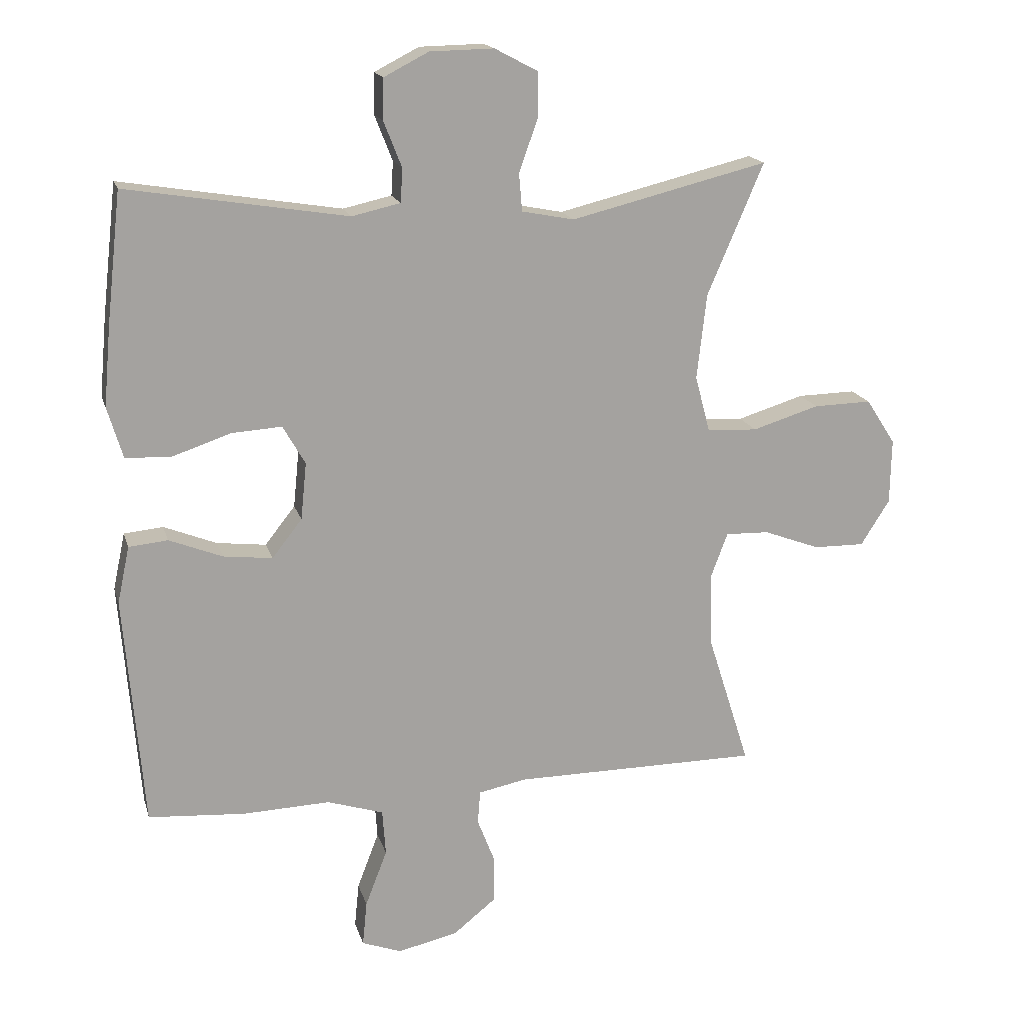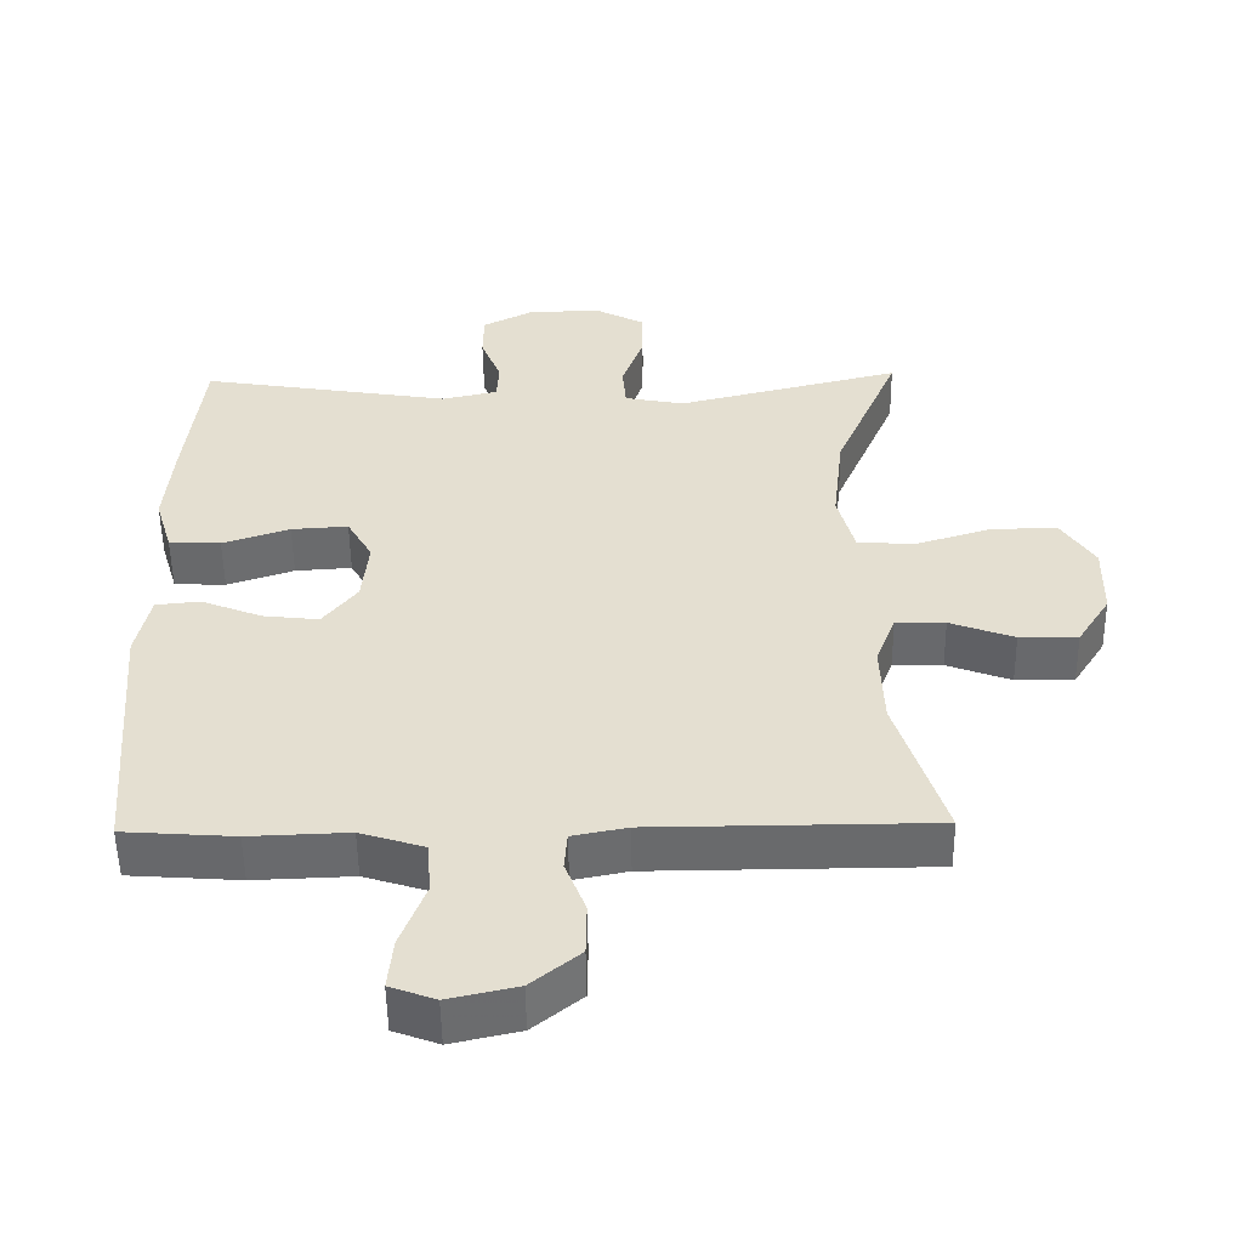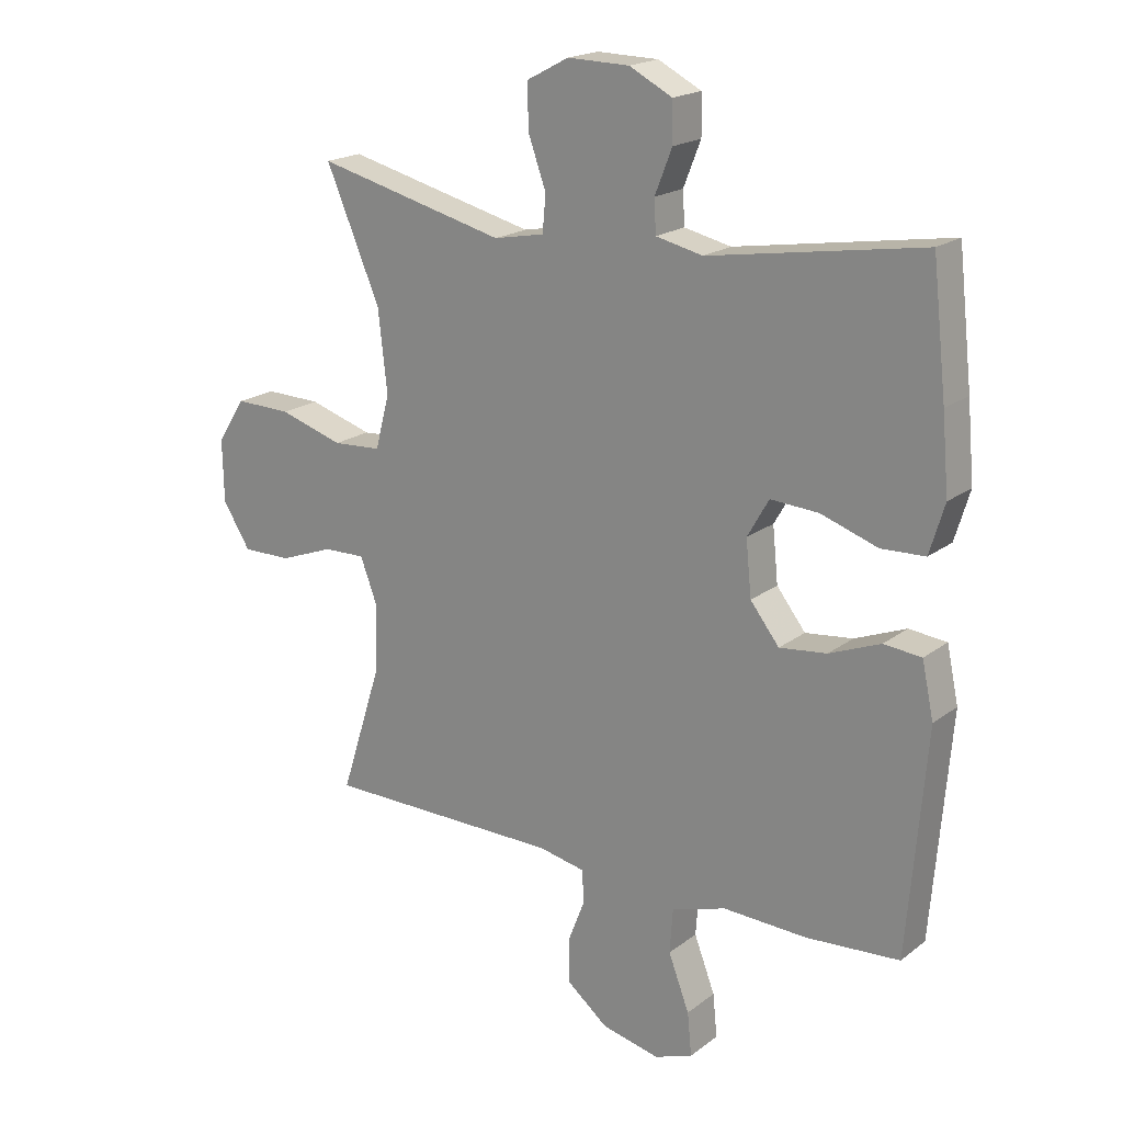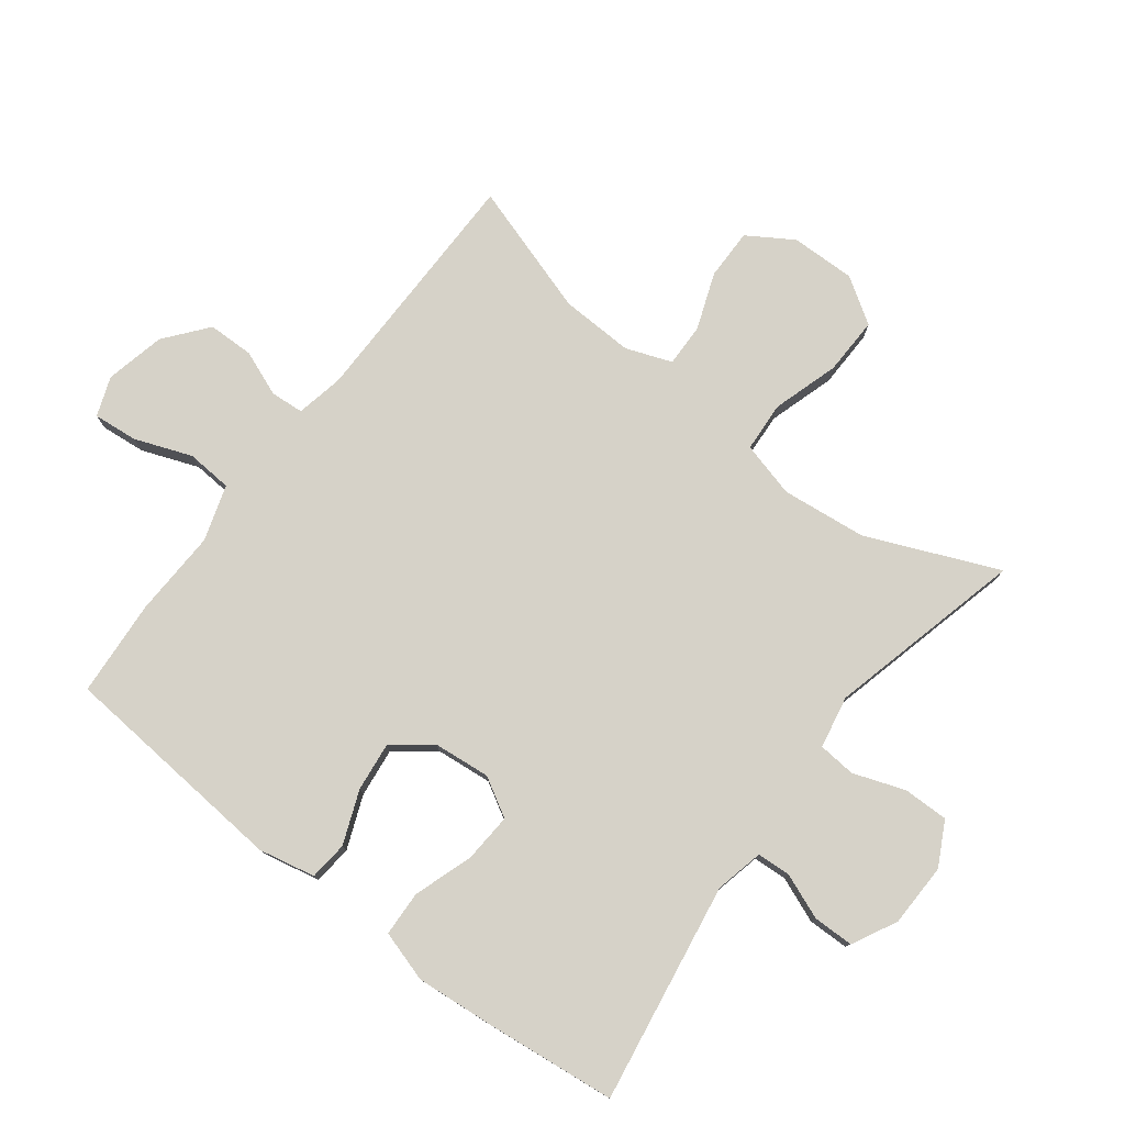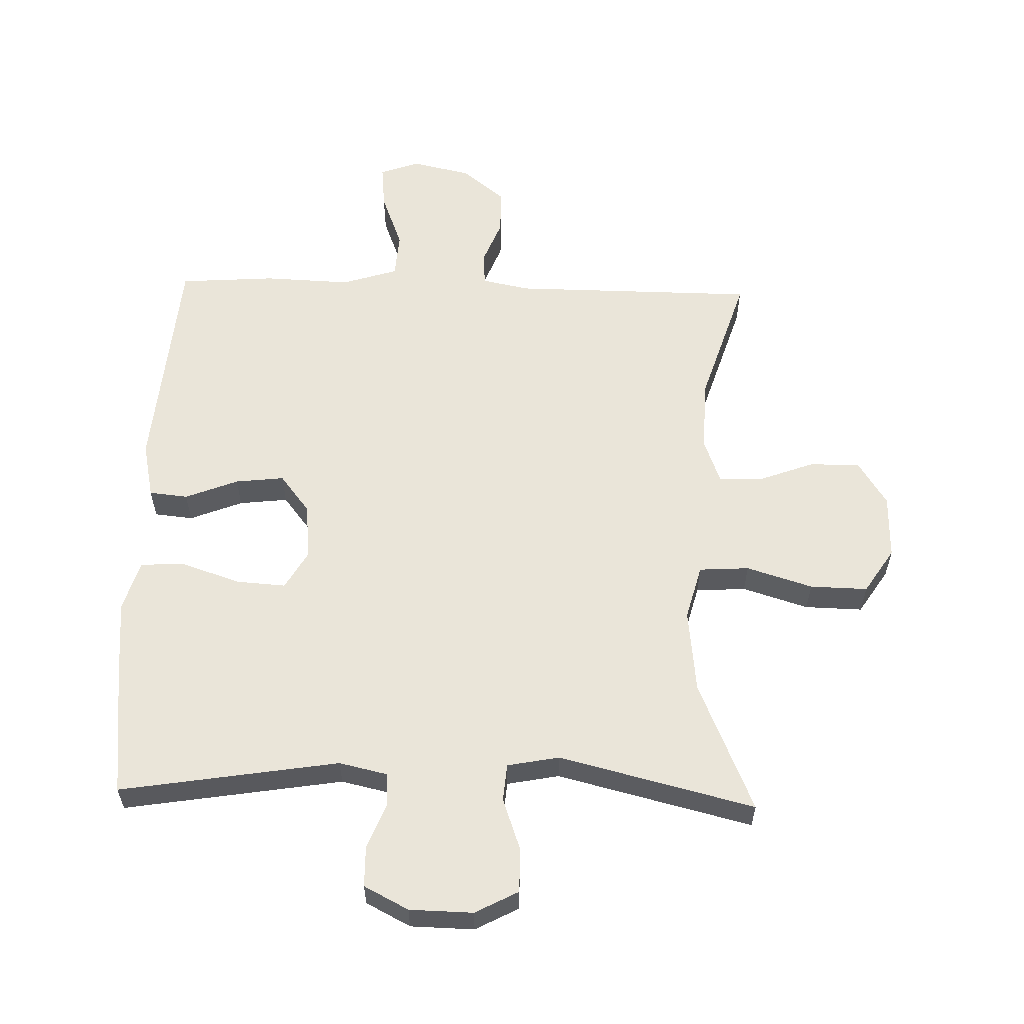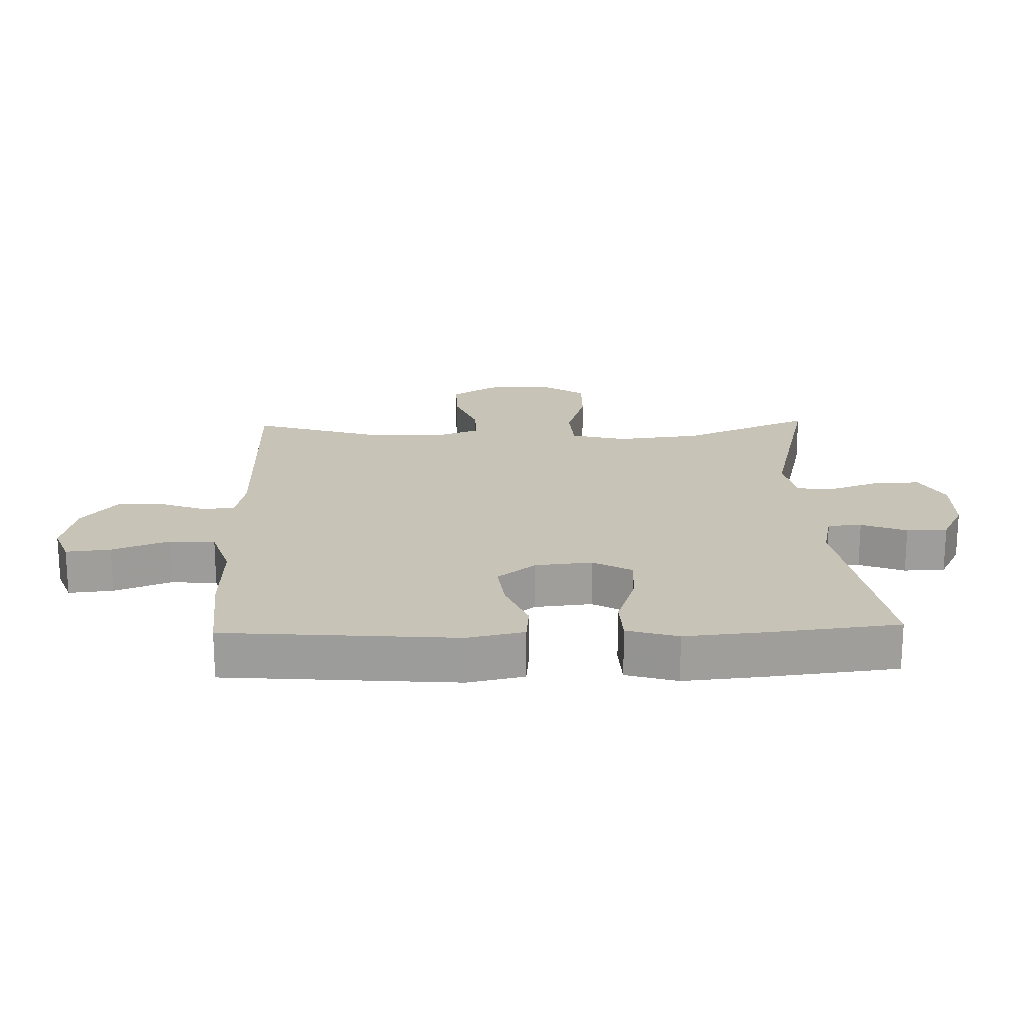
<metadata>
{"format":"obj","ext":"obj","renderer":"f3d","projection":"perspective","resolution":1024,"background":"white","views":[{"elev":17.1,"azim":-14.4,"up":"+Z"},{"elev":-52.9,"azim":0.8,"up":"+Z"},{"elev":19.3,"azim":-144.1,"up":"+Z"},{"elev":77.9,"azim":-52.5,"up":"+Y"},{"elev":58.5,"azim":1.7,"up":"+Y"},{"elev":19.6,"azim":-91.8,"up":"+Y"}]}
</metadata>
<code>
v 0.5 0.07 0.5
v 0.412 0.07 0.294
v 0.397 0.07 0.161
v 0.42 0.07 0.074
v 0.499 0.07 0.069
v 0.603 0.07 0.101
v 0.694 0.07 0.103
v 0.74 0.07 0.032
v 0.738 0.07 -0.07
v 0.693 0.07 -0.141
v 0.613 0.07 -0.14
v 0.525 0.07 -0.107
v 0.457 0.07 -0.105
v 0.43 0.07 -0.177
v 0.434 0.07 -0.292
v 0.5 0.07 -0.5
v 0.115 0.07 -0.502
v 0.04 0.07 -0.517
v 0.036 0.07 -0.569
v 0.064 0.07 -0.641
v 0.063 0.07 -0.713
v -0.004 0.07 -0.767
v -0.098 0.07 -0.788
v -0.16 0.07 -0.765
v -0.153 0.07 -0.695
v -0.119 0.07 -0.606
v -0.124 0.07 -0.534
v -0.212 0.07 -0.506
v -0.348 0.07 -0.511
v -0.5 0.07 -0.5
v -0.53 0.07 -0.138
v -0.511 0.07 -0.049
v -0.45 0.07 -0.043
v -0.367 0.07 -0.076
v -0.29 0.07 -0.085
v -0.243 0.07 -0.025
v -0.234 0.07 0.064
v -0.269 0.07 0.125
v -0.347 0.07 0.12
v -0.439 0.07 0.089
v -0.51 0.07 0.092
v -0.534 0.07 0.172
v -0.523 0.07 0.295
v -0.5 0.07 0.5
v -0.155 0.07 0.444
v -0.079 0.07 0.461
v -0.076 0.07 0.514
v -0.104 0.07 0.585
v -0.103 0.07 0.649
v -0.033 0.07 0.685
v 0.067 0.07 0.687
v 0.135 0.07 0.651
v 0.134 0.07 0.58
v 0.105 0.07 0.499
v 0.11 0.07 0.44
v 0.192 0.07 0.424
v 0.5 0 0.5
v 0.412 0 0.294
v 0.397 0 0.161
v 0.42 0 0.074
v 0.499 0 0.069
v 0.603 0 0.101
v 0.694 0 0.103
v 0.74 0 0.032
v 0.738 0 -0.07
v 0.693 0 -0.141
v 0.613 0 -0.14
v 0.525 0 -0.107
v 0.457 0 -0.105
v 0.43 0 -0.177
v 0.434 0 -0.292
v 0.5 0 -0.5
v 0.115 0 -0.502
v 0.04 0 -0.517
v 0.036 0 -0.569
v 0.064 0 -0.641
v 0.063 0 -0.713
v -0.004 0 -0.767
v -0.098 0 -0.788
v -0.16 0 -0.765
v -0.153 0 -0.695
v -0.119 0 -0.606
v -0.124 0 -0.534
v -0.212 0 -0.506
v -0.348 0 -0.511
v -0.5 0 -0.5
v -0.53 0 -0.138
v -0.511 0 -0.049
v -0.45 0 -0.043
v -0.367 0 -0.076
v -0.29 0 -0.085
v -0.243 0 -0.025
v -0.234 0 0.064
v -0.269 0 0.125
v -0.347 0 0.12
v -0.439 0 0.089
v -0.51 0 0.092
v -0.534 0 0.172
v -0.523 0 0.295
v -0.5 0 0.5
v -0.155 0 0.444
v -0.079 0 0.461
v -0.076 0 0.514
v -0.104 0 0.585
v -0.103 0 0.649
v -0.033 0 0.685
v 0.067 0 0.687
v 0.135 0 0.651
v 0.134 0 0.58
v 0.105 0 0.499
v 0.11 0 0.44
v 0.192 0 0.424
f 51 52 53 54
f 51 54 55
f 50 51 55
f 47 48 49 50
f 46 47 50 55
f 45 46 55 56
f 43 44 45
f 42 43 45 56
f 39 40 41 42
f 38 39 42 56
f 31 32 33 34
f 31 34 35
f 28 29 30 31
f 27 28 31 35
f 23 24 25 26
f 23 26 27
f 22 23 27
f 19 20 21 22
f 18 19 22 27
f 17 18 27 35
f 15 16 17 35
f 9 10 11 12
f 9 12 13
f 8 9 13
f 5 6 7 8
f 4 5 8 13
f 3 4 13 14
f 38 56 1 2
f 37 38 2 3
f 36 37 3 14
f 14 15 35 36
f 110 109 108 107
f 111 110 107
f 111 107 106
f 106 105 104 103
f 111 106 103 102
f 112 111 102 101
f 101 100 99
f 112 101 99 98
f 98 97 96 95
f 112 98 95 94
f 90 89 88 87
f 91 90 87
f 87 86 85 84
f 91 87 84 83
f 82 81 80 79
f 83 82 79
f 83 79 78
f 78 77 76 75
f 83 78 75 74
f 91 83 74 73
f 91 73 72 71
f 68 67 66 65
f 69 68 65
f 69 65 64
f 64 63 62 61
f 69 64 61 60
f 70 69 60 59
f 58 57 112 94
f 59 58 94 93
f 70 59 93 92
f 92 91 71 70
f 1 57 58 2
f 2 58 59 3
f 3 59 60 4
f 4 60 61 5
f 5 61 62 6
f 6 62 63 7
f 7 63 64 8
f 8 64 65 9
f 9 65 66 10
f 10 66 67 11
f 11 67 68 12
f 12 68 69 13
f 13 69 70 14
f 14 70 71 15
f 15 71 72 16
f 16 72 73 17
f 17 73 74 18
f 18 74 75 19
f 19 75 76 20
f 20 76 77 21
f 21 77 78 22
f 22 78 79 23
f 23 79 80 24
f 24 80 81 25
f 25 81 82 26
f 26 82 83 27
f 27 83 84 28
f 28 84 85 29
f 29 85 86 30
f 30 86 87 31
f 31 87 88 32
f 32 88 89 33
f 33 89 90 34
f 34 90 91 35
f 35 91 92 36
f 36 92 93 37
f 37 93 94 38
f 38 94 95 39
f 39 95 96 40
f 40 96 97 41
f 41 97 98 42
f 42 98 99 43
f 43 99 100 44
f 44 100 101 45
f 45 101 102 46
f 46 102 103 47
f 47 103 104 48
f 48 104 105 49
f 49 105 106 50
f 50 106 107 51
f 51 107 108 52
f 52 108 109 53
f 53 109 110 54
f 54 110 111 55
f 55 111 112 56
f 56 112 57 1

</code>
